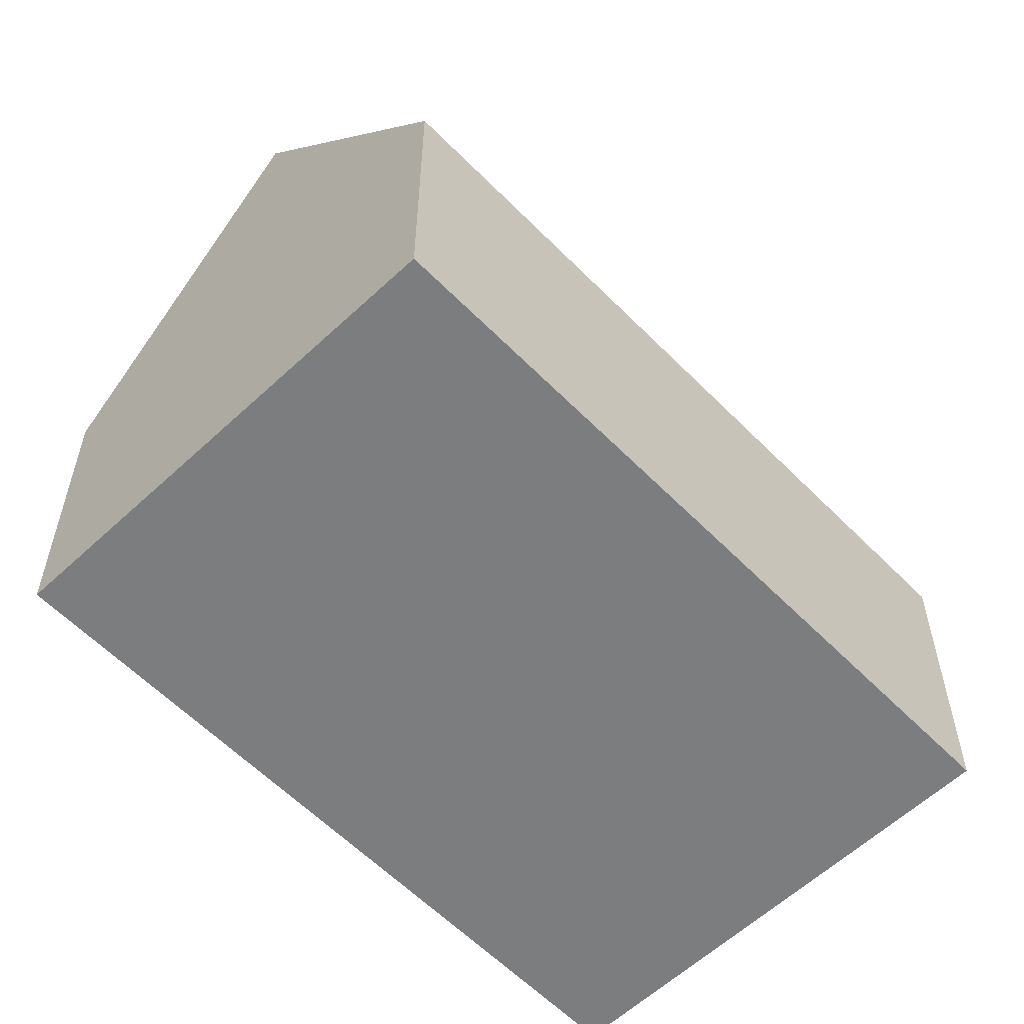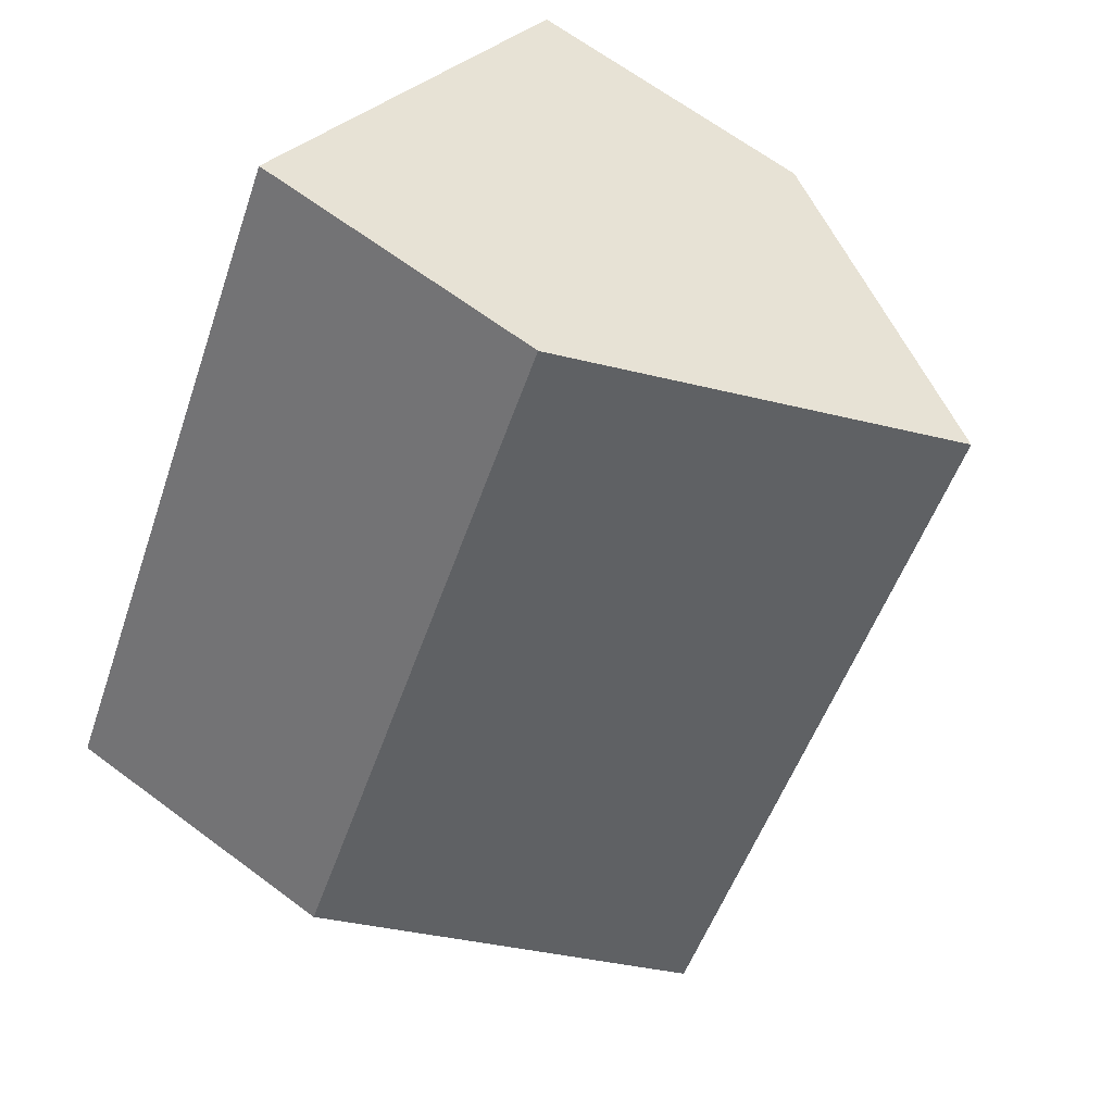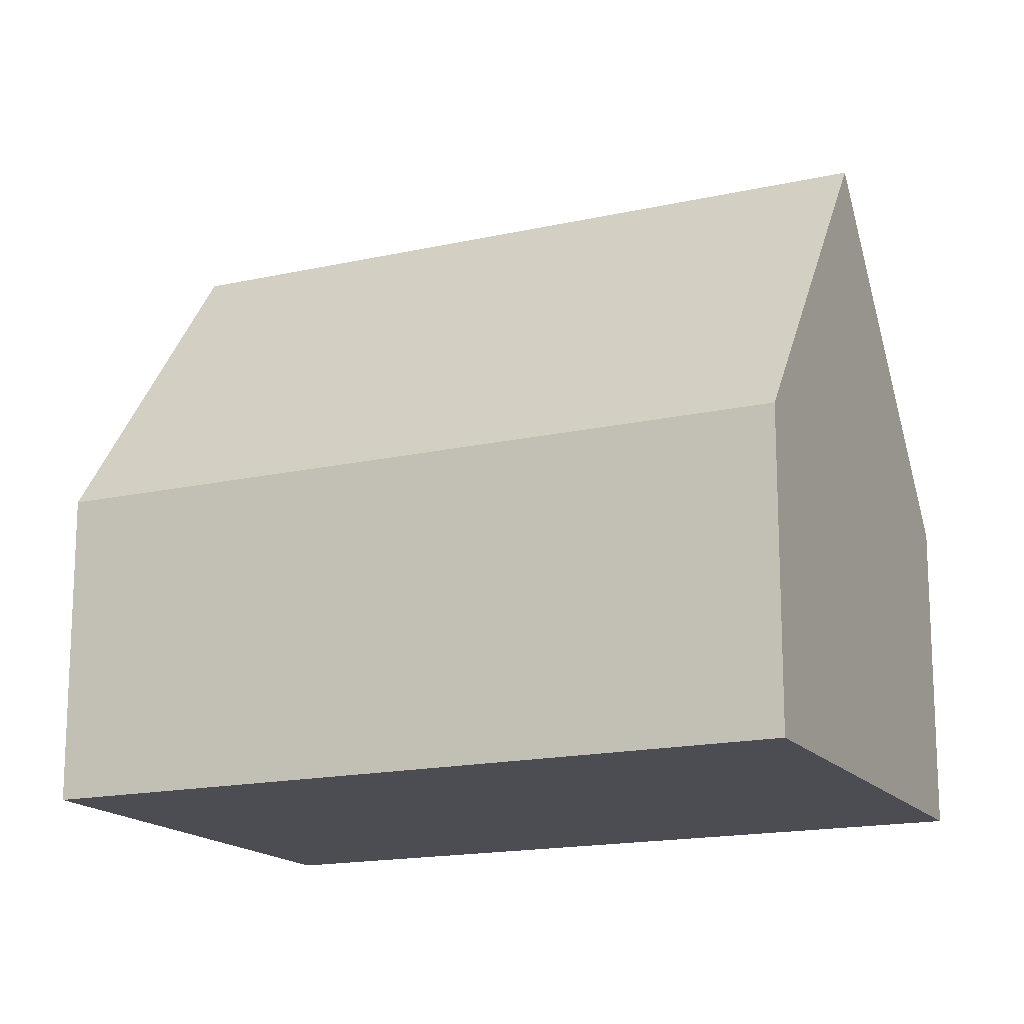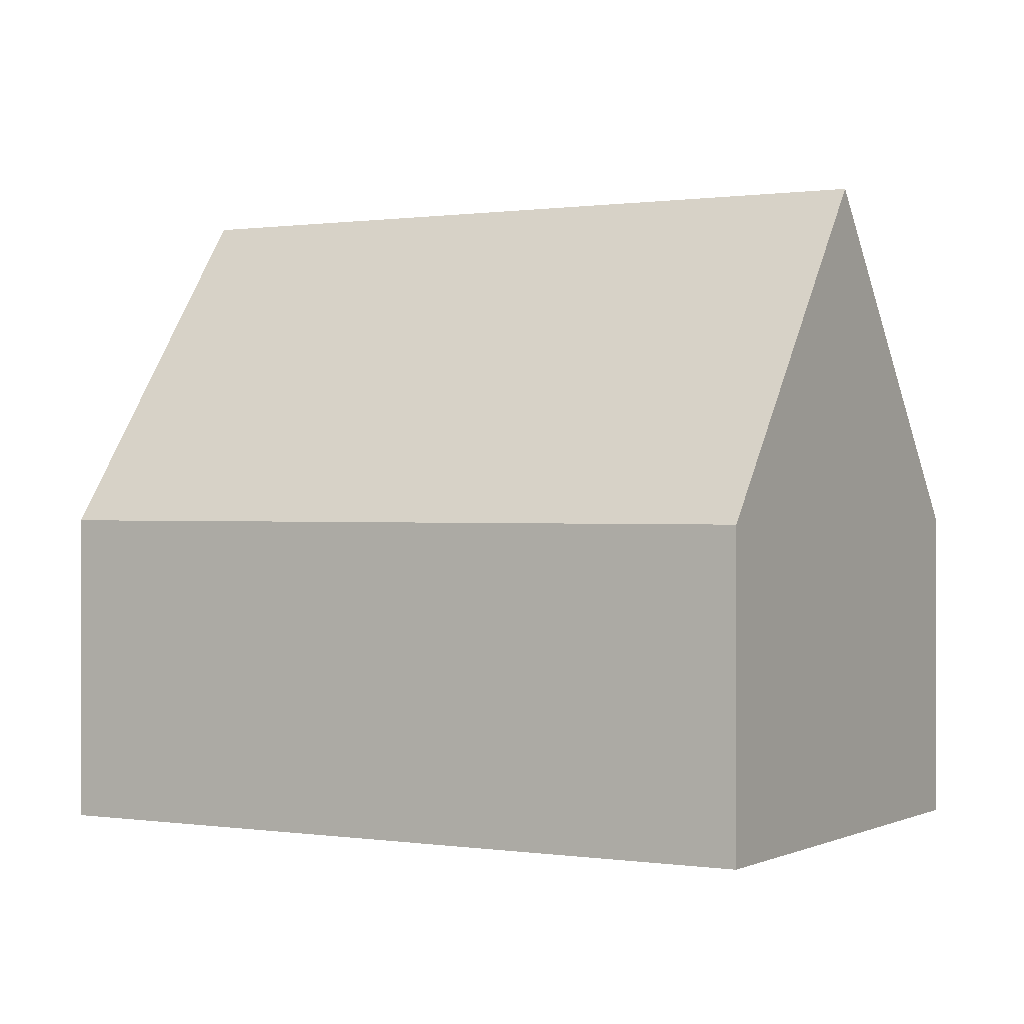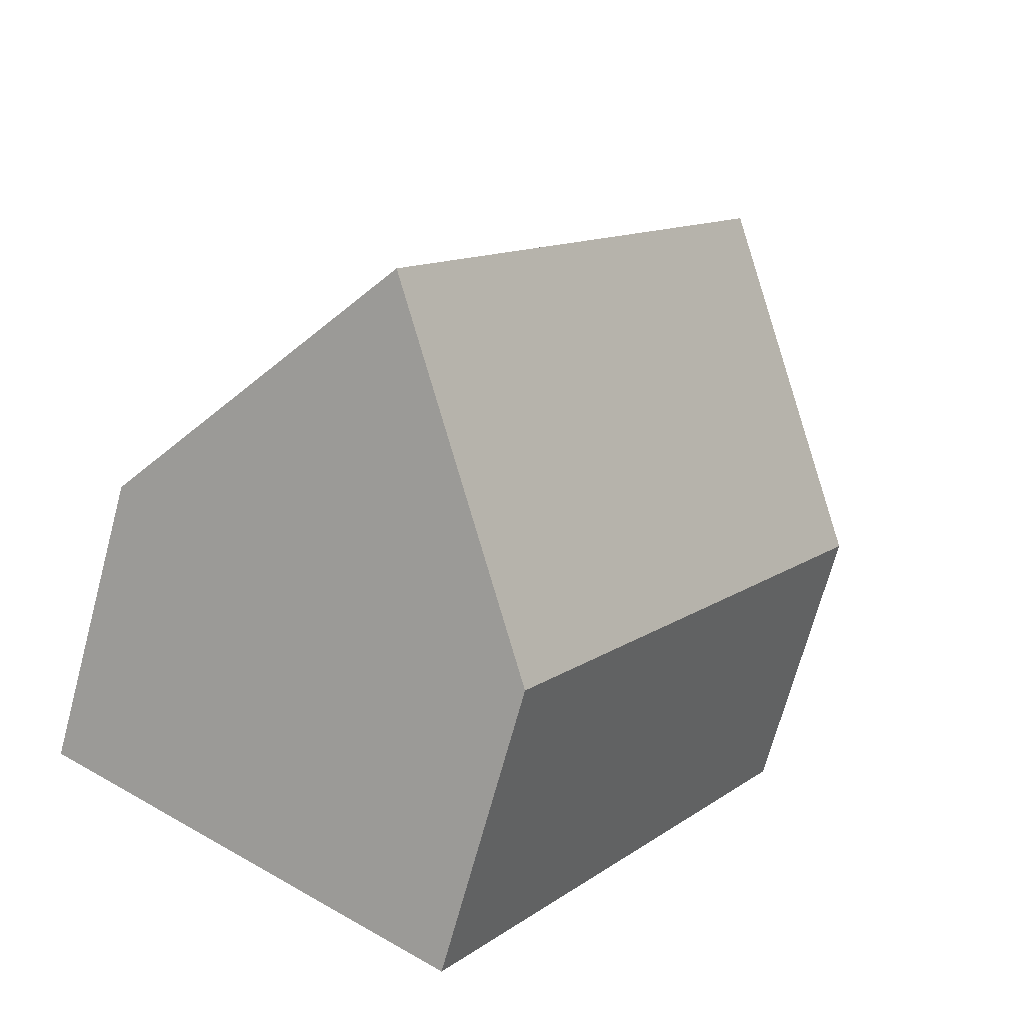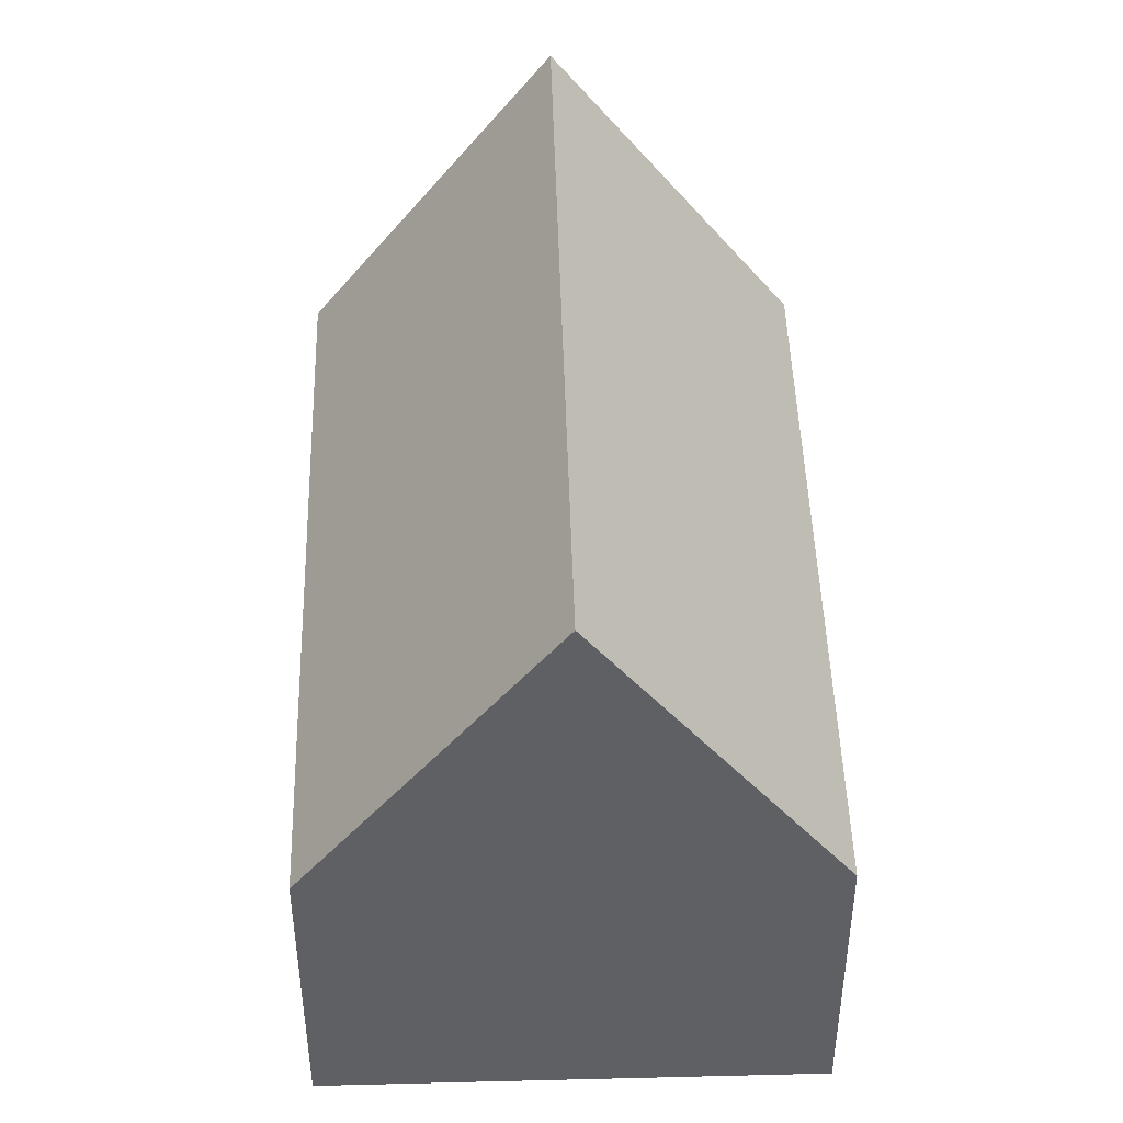
<metadata>
{"format":"obj","ext":"obj","renderer":"f3d","projection":"perspective","resolution":1024,"background":"white","views":[{"elev":-59.0,"azim":-167.4,"up":"+Y"},{"elev":66.2,"azim":126.8,"up":"+Z"},{"elev":-16.3,"azim":83.7,"up":"+Y"},{"elev":0.4,"azim":-90.8,"up":"+Y"},{"elev":-70.0,"azim":164.9,"up":"+Z"},{"elev":46.3,"azim":-32.9,"up":"+Y"}]}
</metadata>
<code>
v  4.3 12.93 2.611
v  3.553 6.291 -5.851
v  0 6.291 3.852e-16
v  12.29 12.93 -10.55
v  5.682 6.292 -9.355
v  7.994 6.291 -13.16
v  8.599 6.291 5.222
v  16.59 6.291 -7.94
v  7.994 8.059e-16 -13.16
v  5.682 5.728e-16 -9.355
v  3.553 3.583e-16 -5.851
v  0 0 0
v  4.3 -1.599e-16 2.611
v  8.599 -3.198e-16 5.222
v  16.59 4.862e-16 -7.94
v  12.29 6.461e-16 -10.55
g defaultobject
f 1 2 3
f 2 1 4
f 2 4 5
f 5 4 6
f 7 4 1
f 4 7 8
f 9 5 6
f 5 9 2
f 2 9 10
f 2 10 3
f 3 10 11
f 3 11 12
f 3 7 1
f 7 3 12
f 7 12 13
f 7 13 14
f 14 8 7
f 8 14 15
f 8 6 4
f 6 8 9
f 9 8 16
f 16 8 15
f 11 13 12
f 13 11 14
f 14 11 15
f 15 11 10
f 15 10 9
f 15 9 16

</code>
